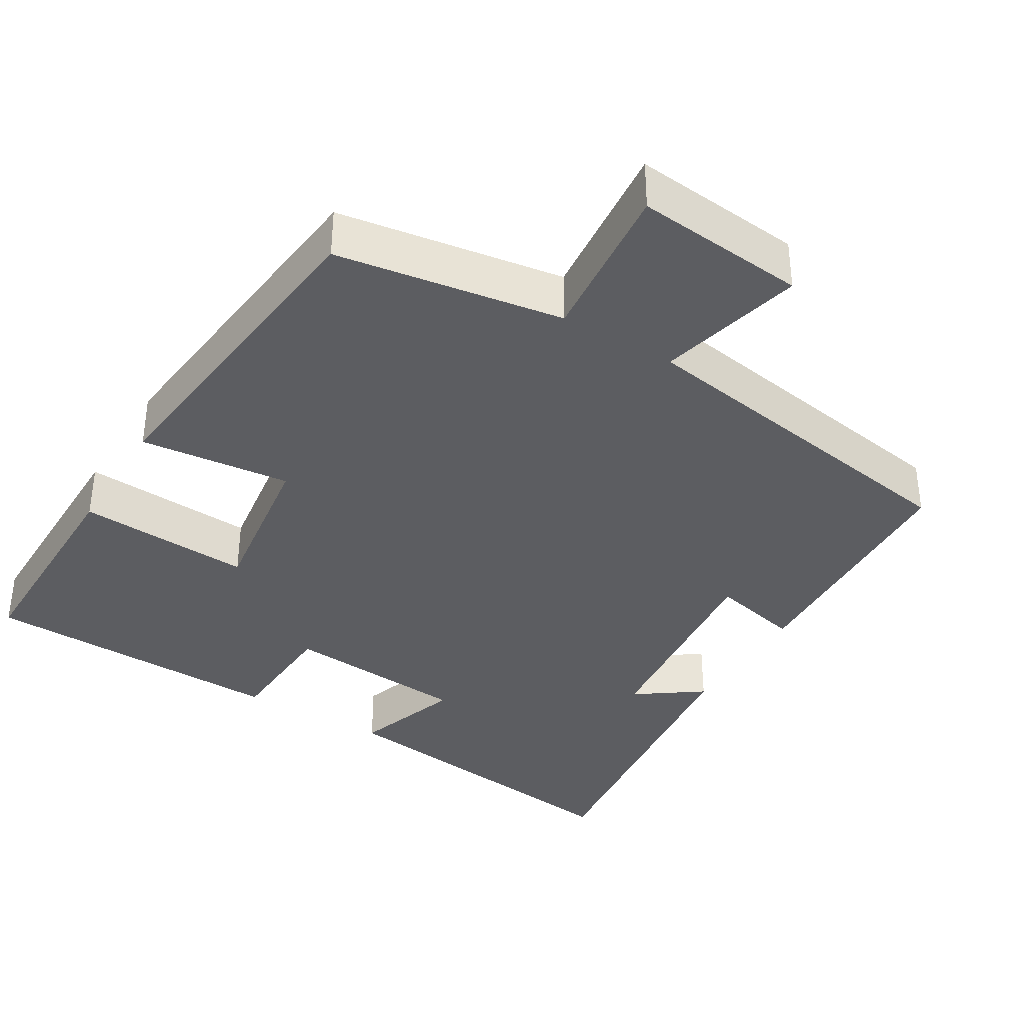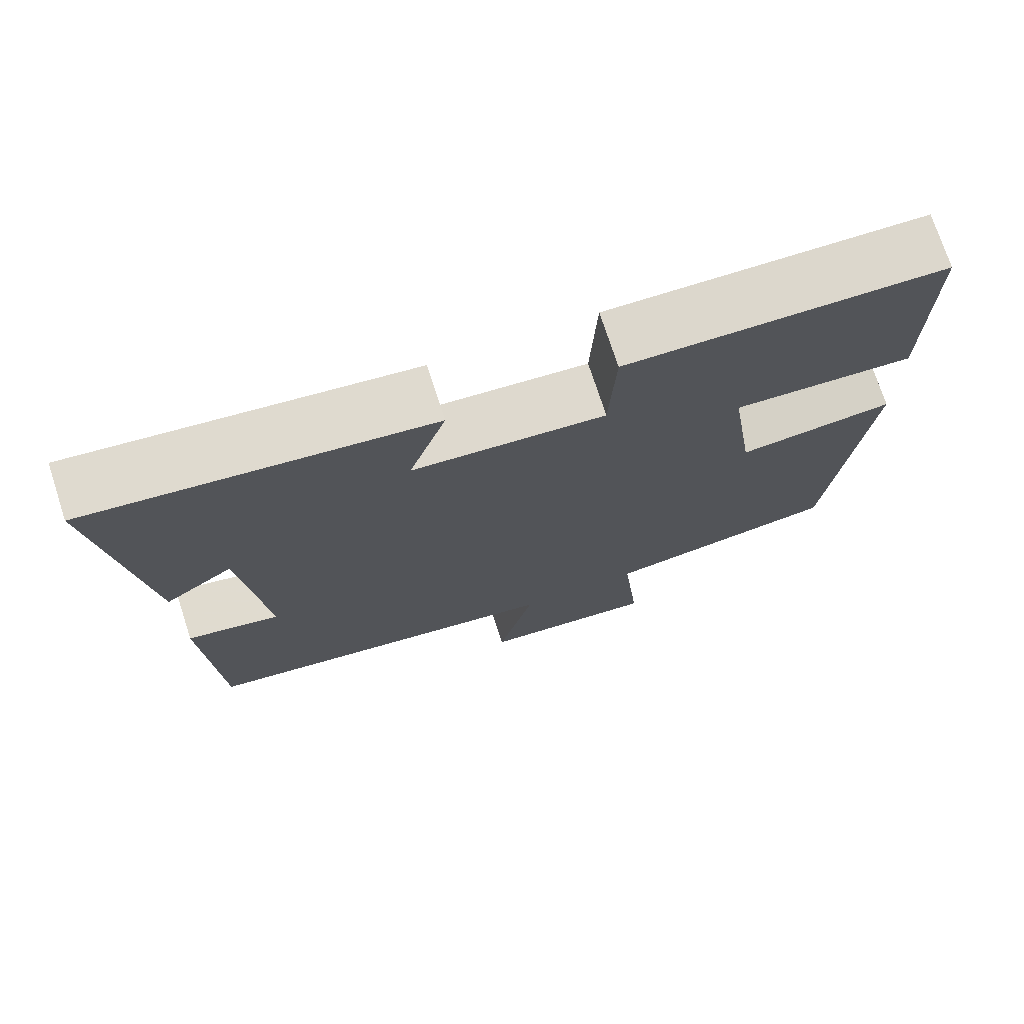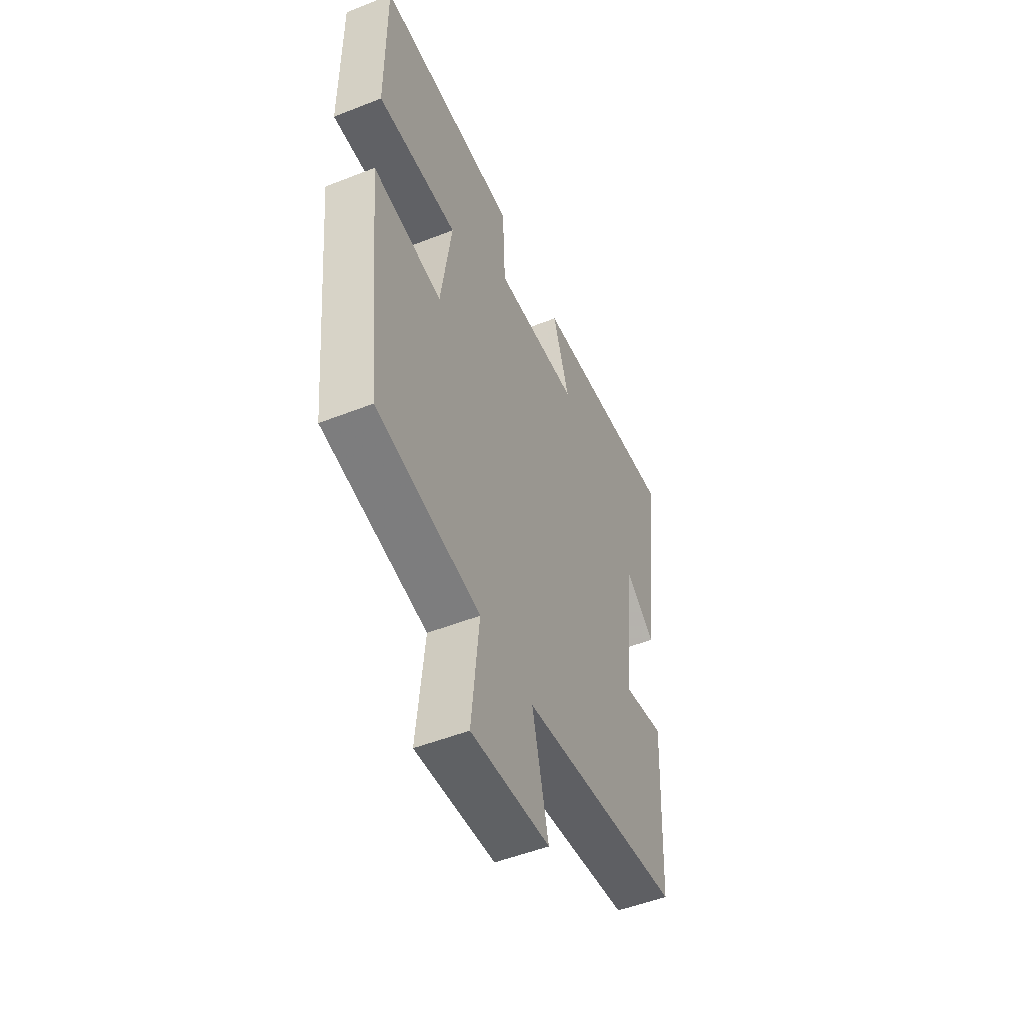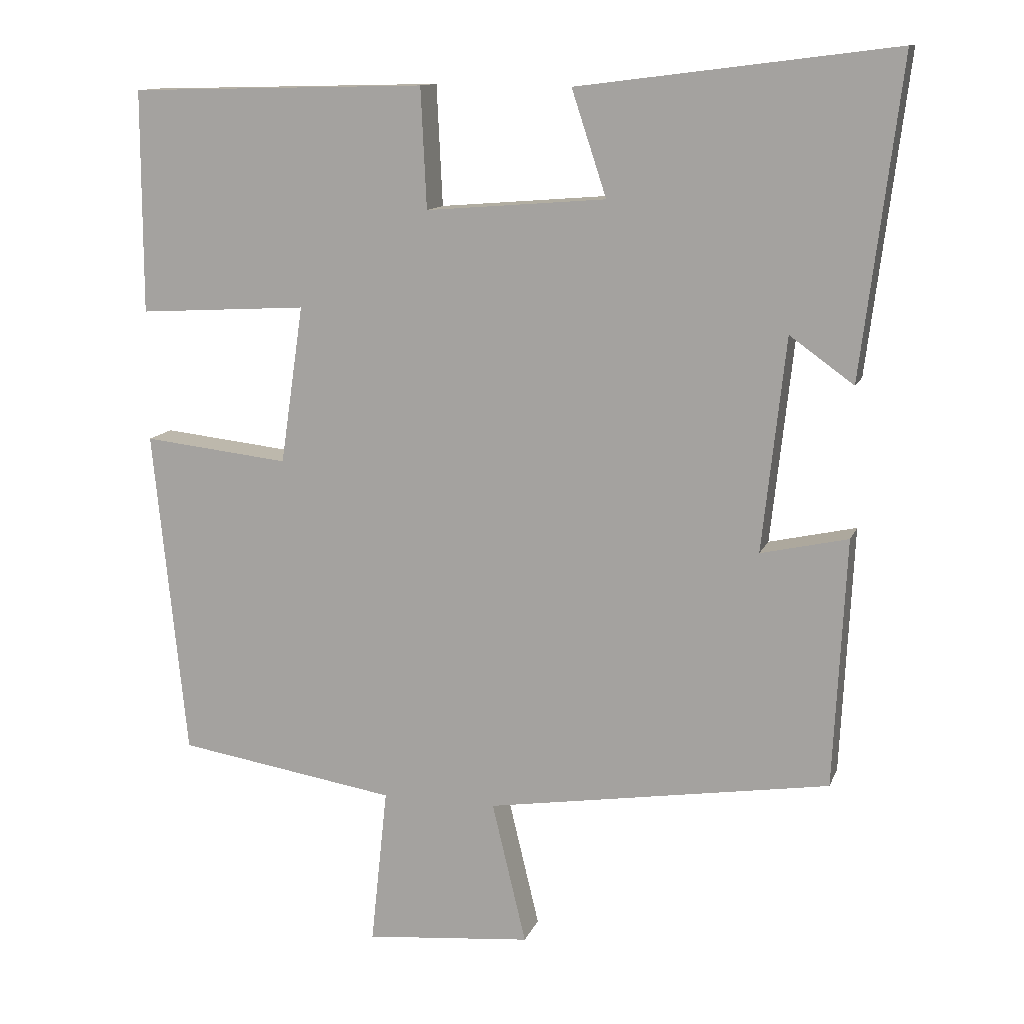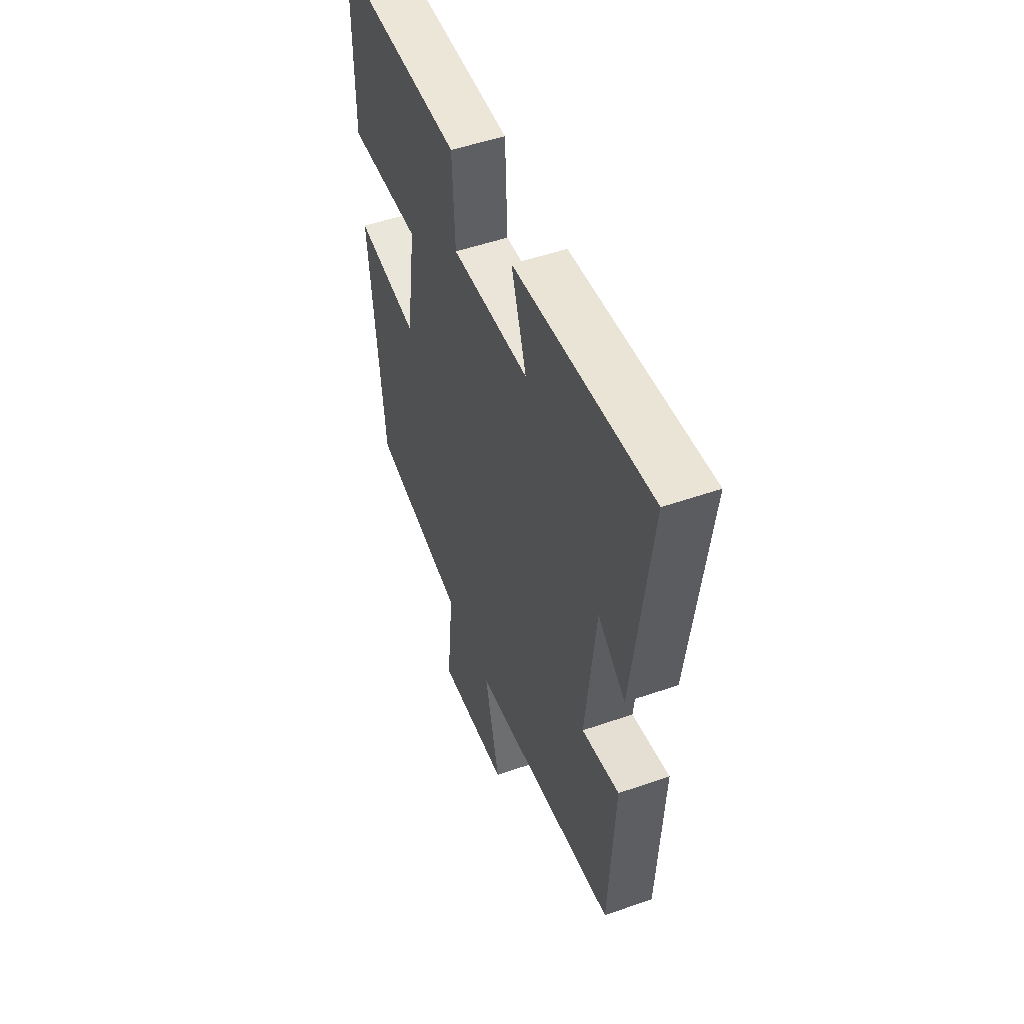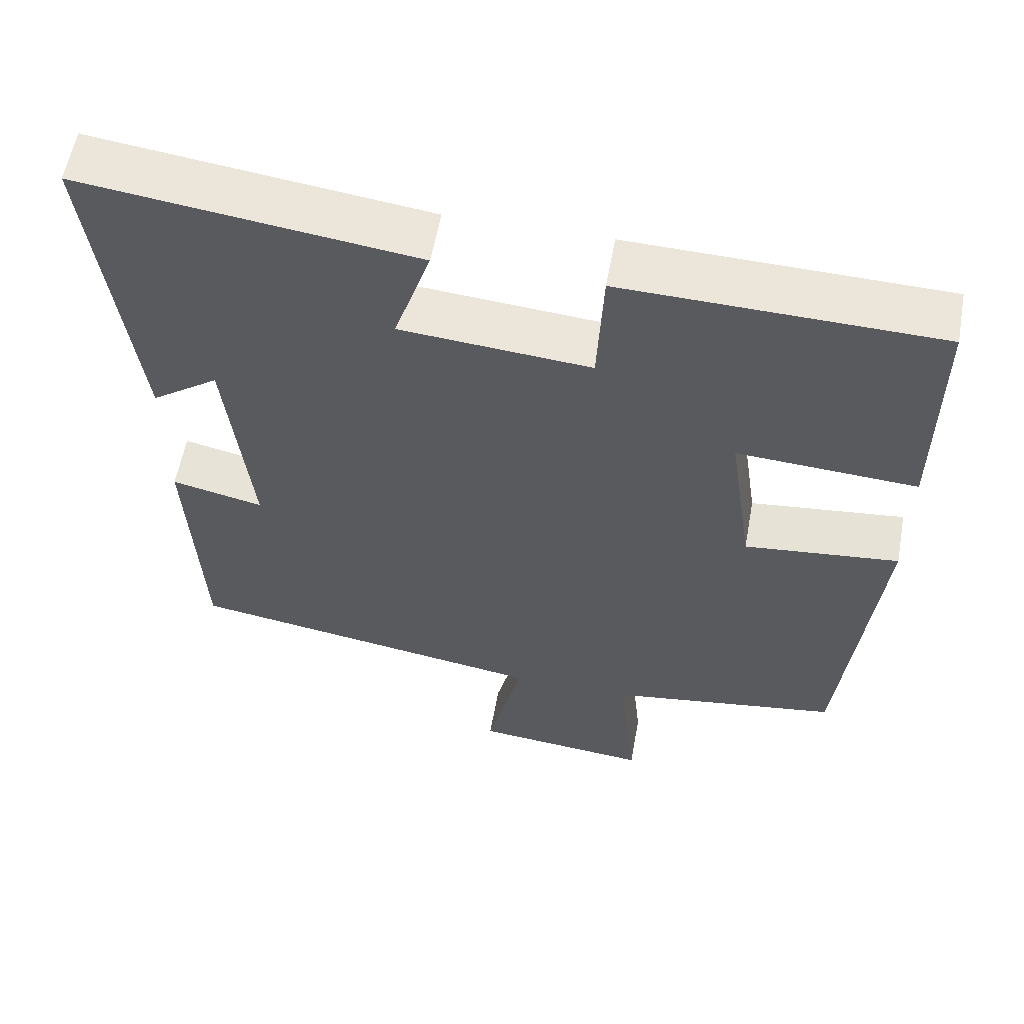
<metadata>
{"format":"obj","ext":"obj","renderer":"f3d","projection":"perspective","resolution":1024,"background":"white","views":[{"elev":-36.8,"azim":148.7,"up":"+Y"},{"elev":73.7,"azim":-18.0,"up":"+Z"},{"elev":-51.2,"azim":113.2,"up":"+Z"},{"elev":12.3,"azim":-163.9,"up":"+Z"},{"elev":51.2,"azim":-110.7,"up":"+Z"},{"elev":57.9,"azim":10.3,"up":"+Z"}]}
</metadata>
<code>
v -0.483 0.07 -0.425
v -0.5 0.07 -0.082
v -0.38 0.07 -0.109
v -0.412 0.07 0.185
v -0.5 0.07 0.122
v -0.554 0.07 0.555
v -0.118 0.07 0.5
v -0.166 0.07 0.355
v 0.082 0.07 0.335
v 0.09 0.07 0.5
v 0.5 0.07 0.49
v 0.5 0.07 0.183
v 0.266 0.07 0.197
v 0.298 0.07 -0.021
v 0.5 0.07 0.001
v 0.454 0.07 -0.452
v 0.151 0.07 -0.5
v 0.174 0.07 -0.718
v -0.056 0.07 -0.696
v -0.009 0.07 -0.5
v -0.483 0 -0.425
v -0.5 0 -0.082
v -0.38 0 -0.109
v -0.412 0 0.185
v -0.5 0 0.122
v -0.554 0 0.555
v -0.118 0 0.5
v -0.166 0 0.355
v 0.082 0 0.335
v 0.09 0 0.5
v 0.5 0 0.49
v 0.5 0 0.183
v 0.266 0 0.197
v 0.298 0 -0.021
v 0.5 0 0.001
v 0.454 0 -0.452
v 0.151 0 -0.5
v 0.174 0 -0.718
v -0.056 0 -0.696
v -0.009 0 -0.5
f 17 18 19 20
f 17 20 1
f 16 17 1
f 15 16 1
f 14 15 1
f 13 14 1
f 11 12 13
f 10 11 13
f 9 10 13
f 8 9 13 1
f 4 5 6 7
f 3 4 7 8
f 1 2 3
f 1 3 8
f 40 39 38 37
f 21 40 37
f 21 37 36
f 21 36 35
f 21 35 34
f 21 34 33
f 33 32 31
f 33 31 30
f 33 30 29
f 21 33 29 28
f 27 26 25 24
f 28 27 24 23
f 23 22 21
f 28 23 21
f 1 21 22 2
f 2 22 23 3
f 3 23 24 4
f 4 24 25 5
f 5 25 26 6
f 6 26 27 7
f 7 27 28 8
f 8 28 29 9
f 9 29 30 10
f 10 30 31 11
f 11 31 32 12
f 12 32 33 13
f 13 33 34 14
f 14 34 35 15
f 15 35 36 16
f 16 36 37 17
f 17 37 38 18
f 18 38 39 19
f 19 39 40 20
f 20 40 21 1

</code>
